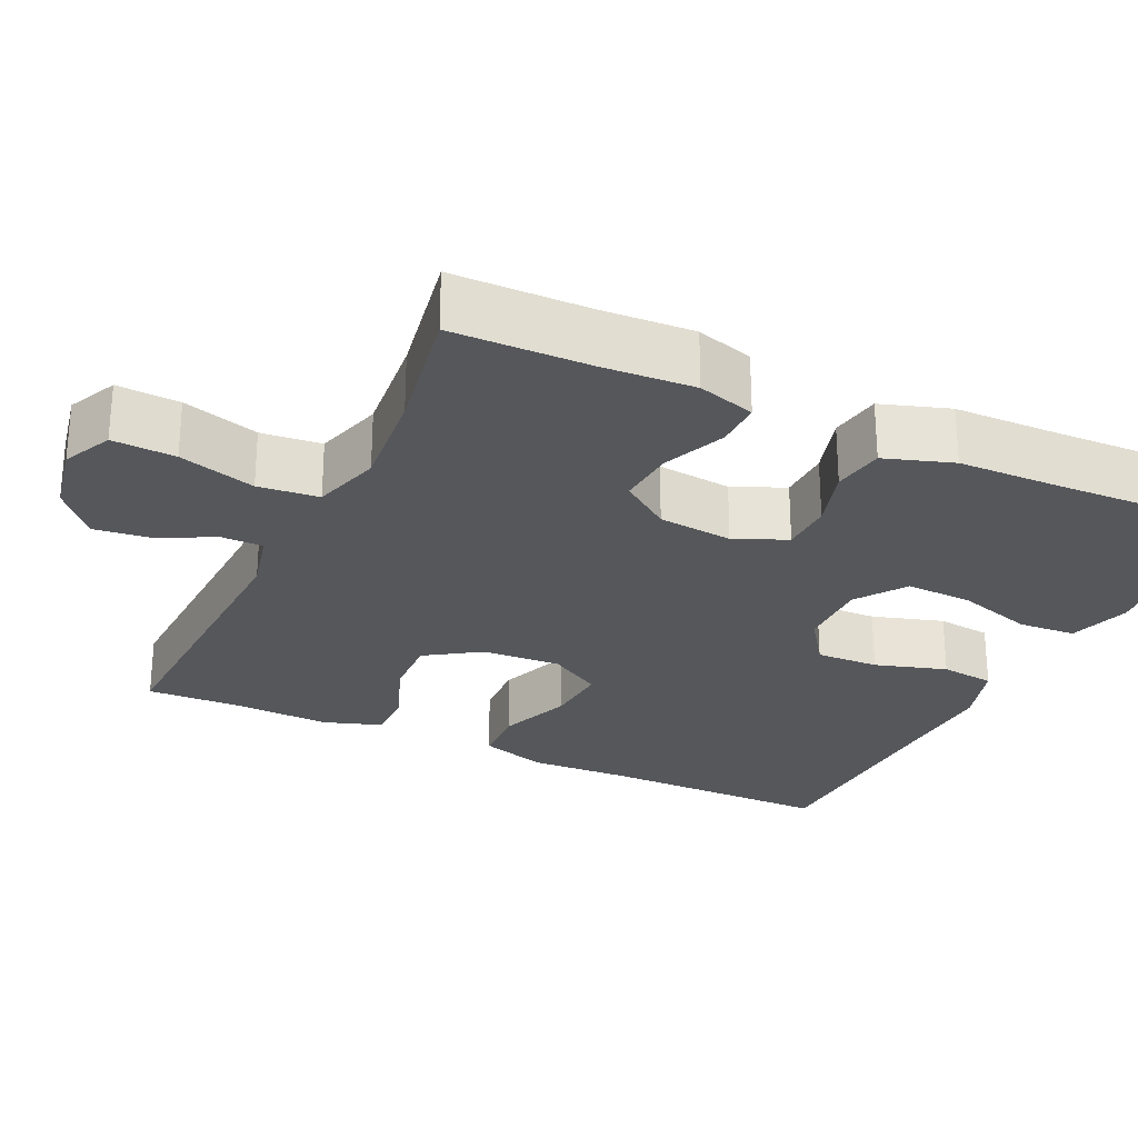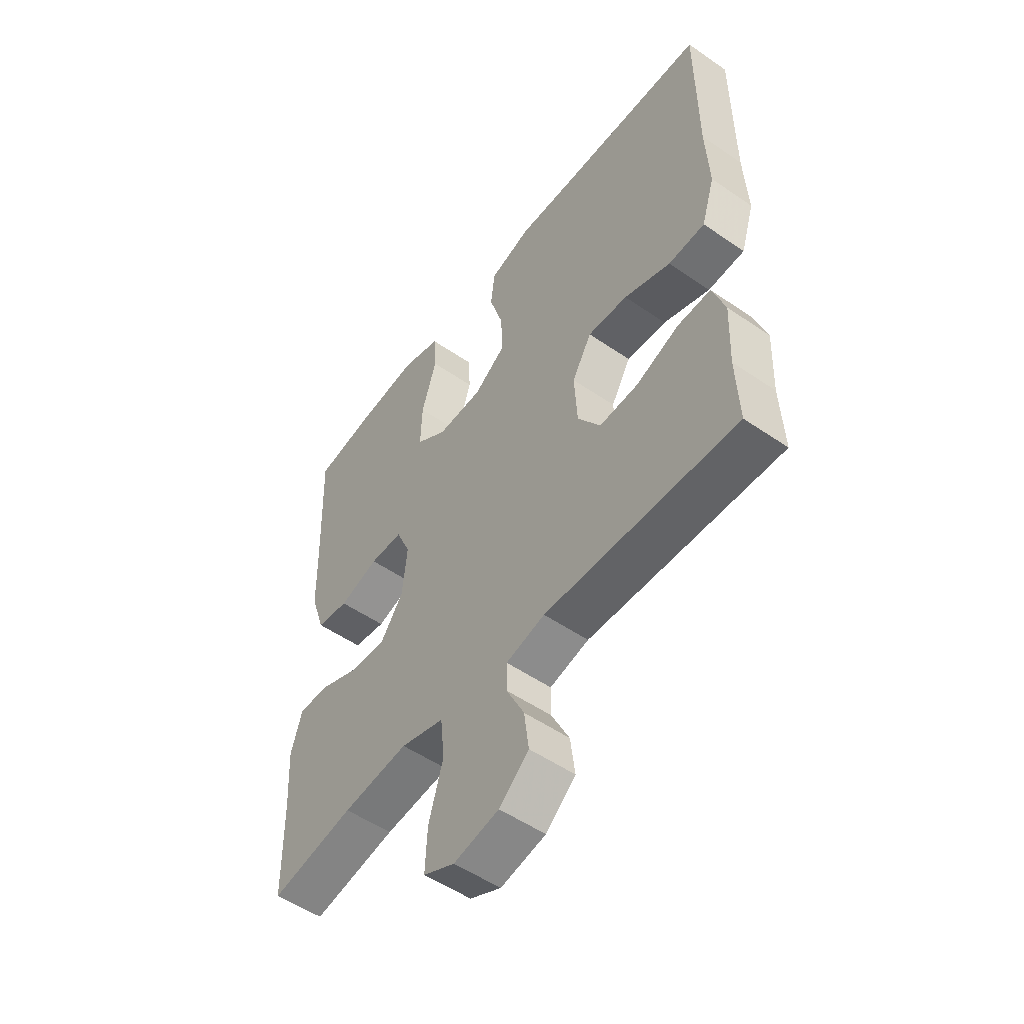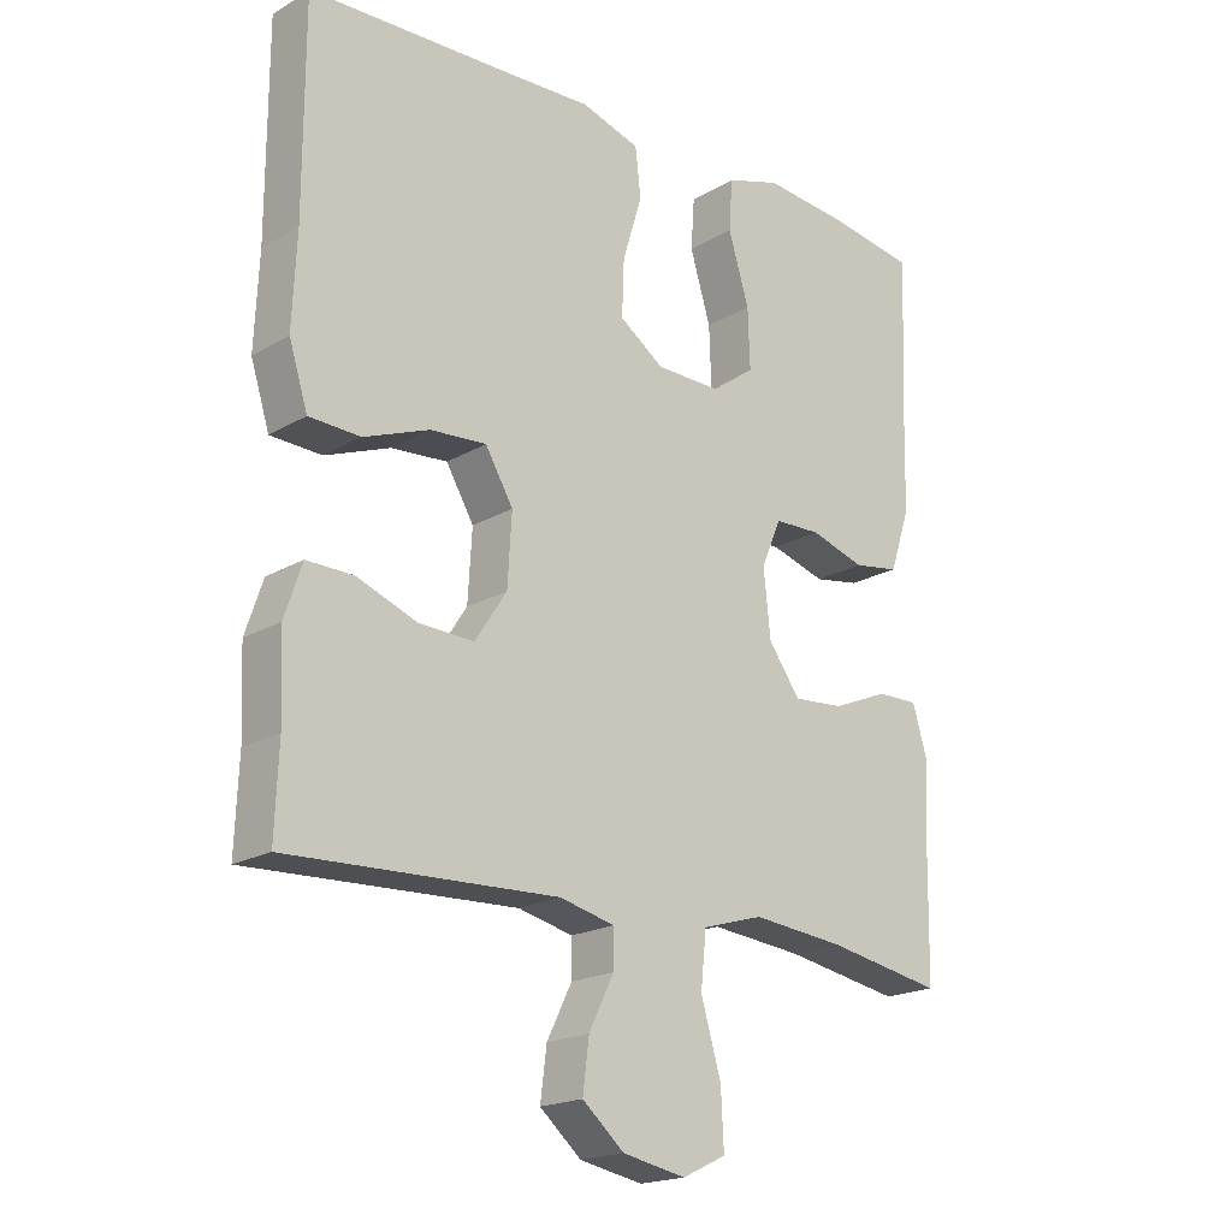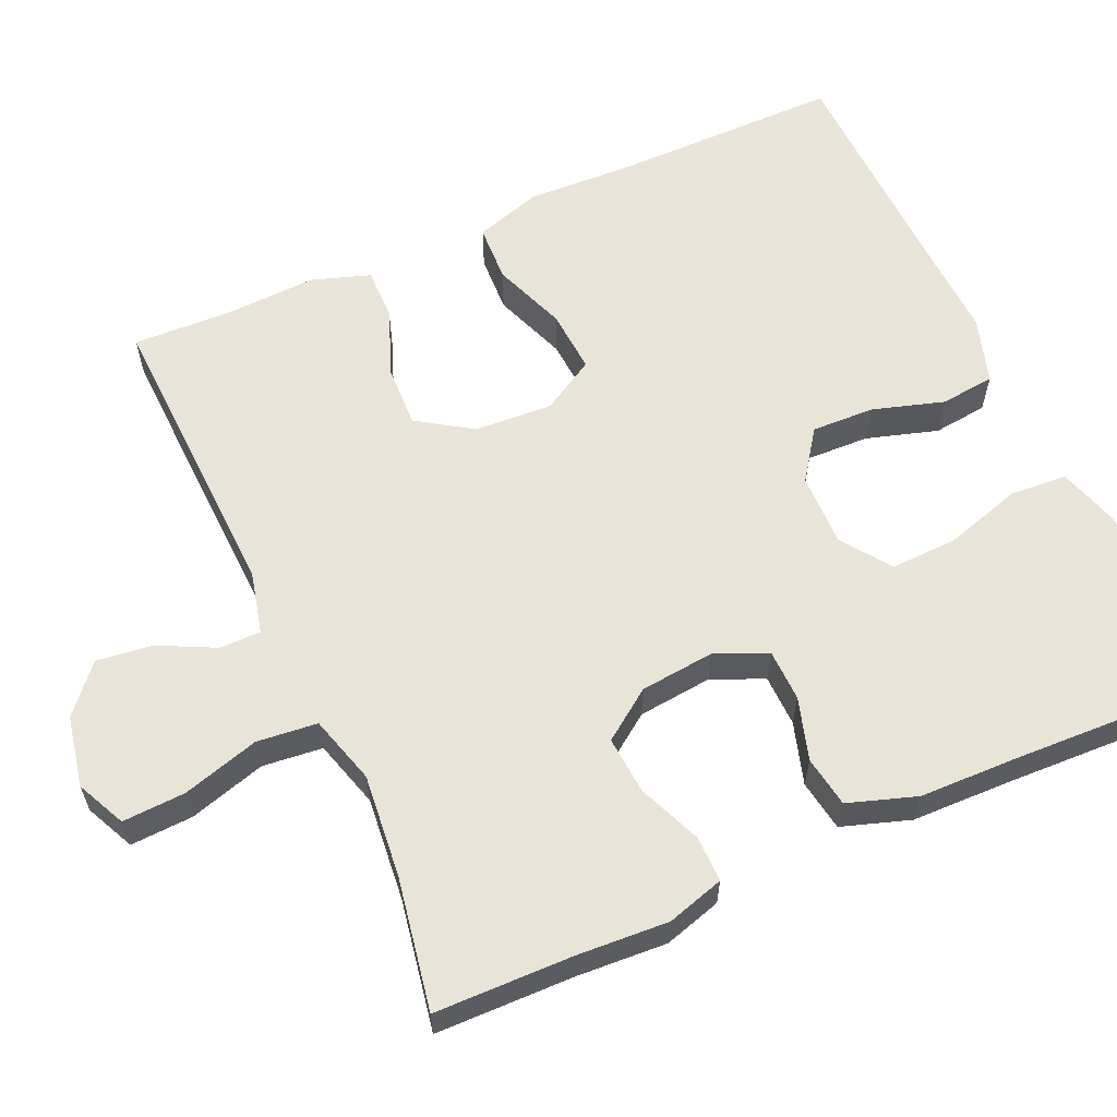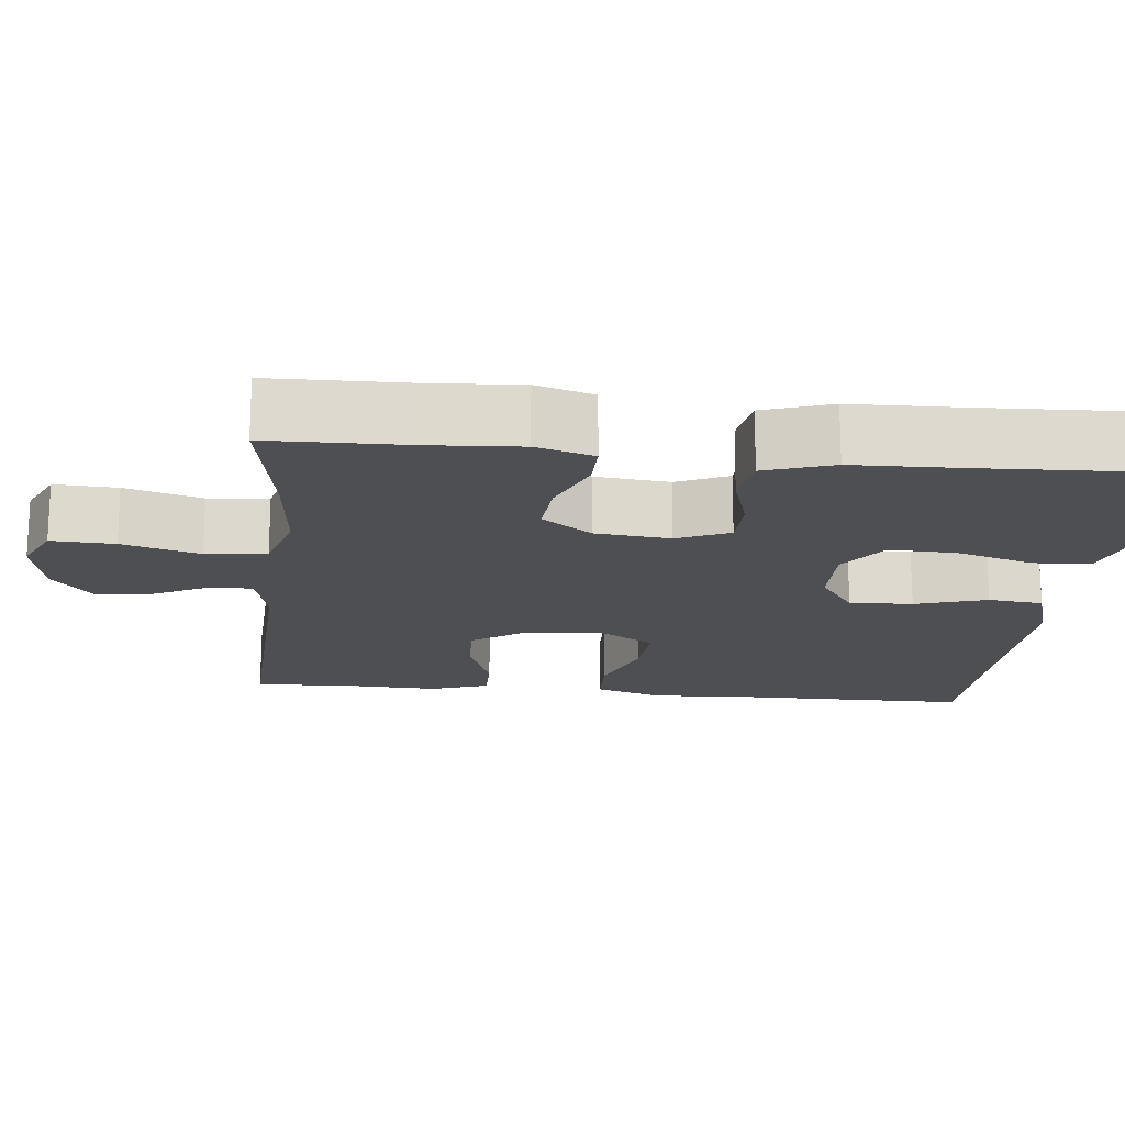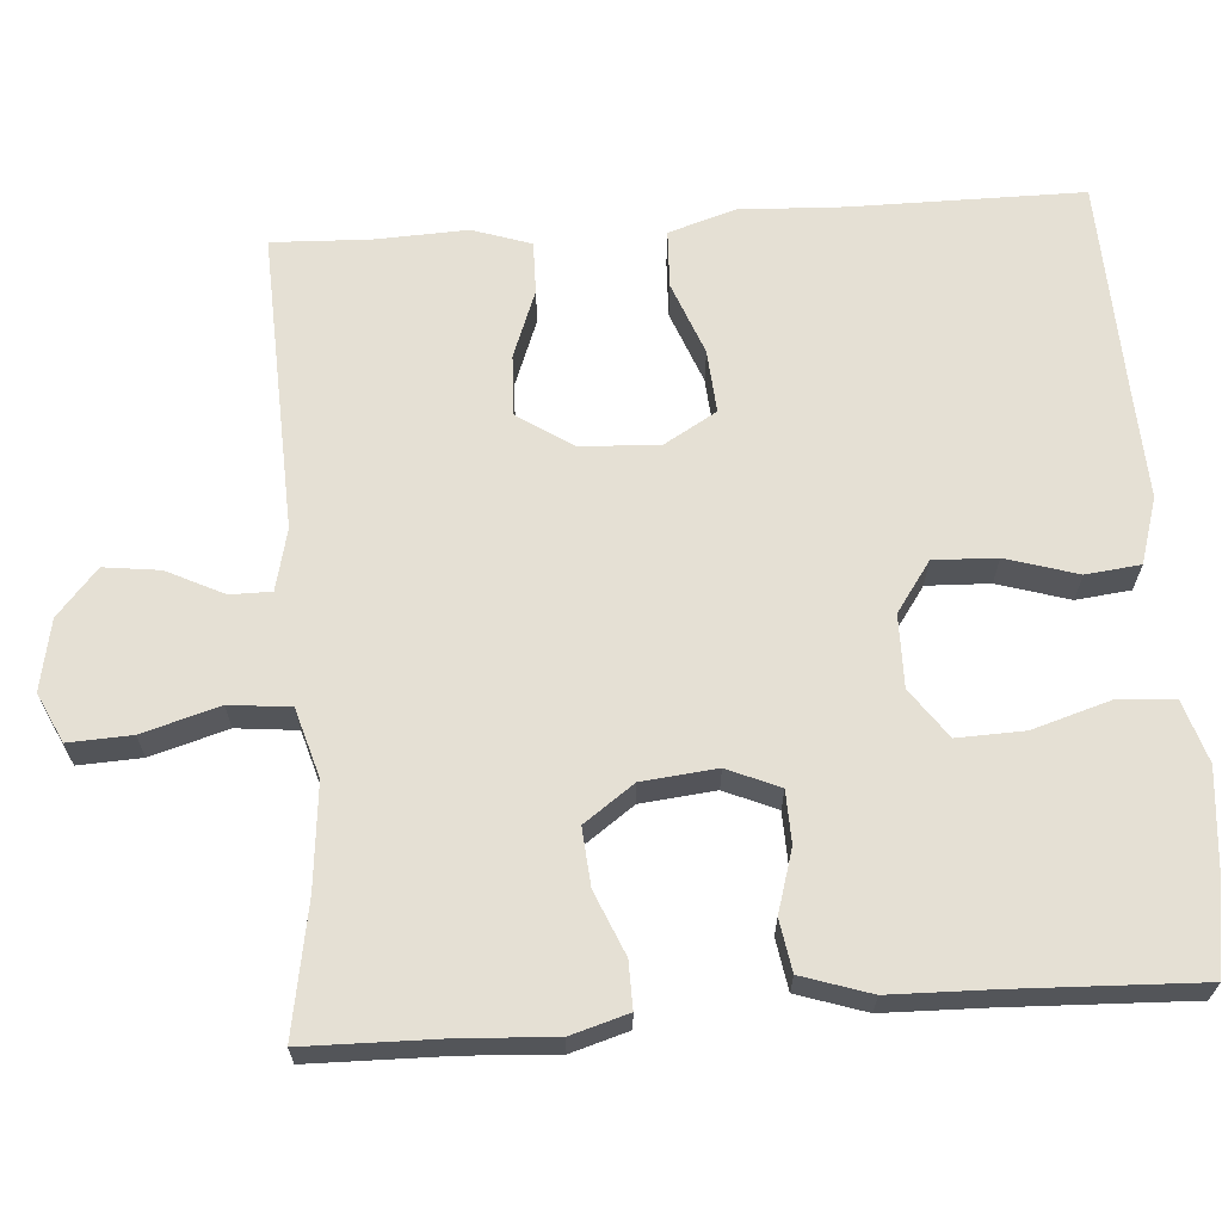
<metadata>
{"format":"obj","ext":"obj","renderer":"f3d","projection":"perspective","resolution":1024,"background":"white","views":[{"elev":-26.7,"azim":-115.2,"up":"+Y"},{"elev":-52.9,"azim":53.5,"up":"+Z"},{"elev":-19.4,"azim":137.4,"up":"+Z"},{"elev":60.7,"azim":-114.0,"up":"+Y"},{"elev":-17.6,"azim":-95.8,"up":"+Y"},{"elev":65.7,"azim":-94.1,"up":"+Y"}]}
</metadata>
<code>
v -0.5 0.07 0.5
v -0.373 0.07 0.52
v -0.251 0.07 0.531
v -0.172 0.07 0.506
v -0.167 0.07 0.432
v -0.197 0.07 0.333
v -0.2 0.07 0.247
v -0.137 0.07 0.202
v -0.044 0.07 0.203
v 0.02 0.07 0.248
v 0.017 0.07 0.329
v -0.011 0.07 0.421
v -0.003 0.07 0.491
v 0.082 0.07 0.517
v 0.21 0.07 0.511
v 0.5 0.07 0.5
v 0.5 0.07 0.202
v 0.506 0.07 0.069
v 0.479 0.07 -0.017
v 0.405 0.07 -0.02
v 0.311 0.07 0.016
v 0.23 0.07 0.022
v 0.19 0.07 -0.046
v 0.196 0.07 -0.147
v 0.242 0.07 -0.217
v 0.321 0.07 -0.214
v 0.408 0.07 -0.181
v 0.475 0.07 -0.18
v 0.5 0.07 -0.255
v 0.495 0.07 -0.374
v 0.5 0.07 -0.5
v 0.113 0.07 -0.484
v 0.034 0.07 -0.503
v 0.034 0.07 -0.556
v 0.07 0.07 -0.629
v 0.079 0.07 -0.701
v 0.019 0.07 -0.753
v -0.072 0.07 -0.771
v -0.135 0.07 -0.741
v -0.131 0.07 -0.66
v -0.102 0.07 -0.561
v -0.11 0.07 -0.483
v -0.198 0.07 -0.457
v -0.331 0.07 -0.47
v -0.5 0.07 -0.5
v -0.503 0.07 -0.322
v -0.51 0.07 -0.205
v -0.488 0.07 -0.131
v -0.428 0.07 -0.132
v -0.347 0.07 -0.166
v -0.273 0.07 -0.172
v -0.227 0.07 -0.108
v -0.217 0.07 -0.012
v -0.246 0.07 0.055
v -0.313 0.07 0.057
v -0.393 0.07 0.033
v -0.459 0.07 0.044
v -0.488 0.07 0.132
v -0.491 0.07 0.263
v -0.5 0 0.5
v -0.373 0 0.52
v -0.251 0 0.531
v -0.172 0 0.506
v -0.167 0 0.432
v -0.197 0 0.333
v -0.2 0 0.247
v -0.137 0 0.202
v -0.044 0 0.203
v 0.02 0 0.248
v 0.017 0 0.329
v -0.011 0 0.421
v -0.003 0 0.491
v 0.082 0 0.517
v 0.21 0 0.511
v 0.5 0 0.5
v 0.5 0 0.202
v 0.506 0 0.069
v 0.479 0 -0.017
v 0.405 0 -0.02
v 0.311 0 0.016
v 0.23 0 0.022
v 0.19 0 -0.046
v 0.196 0 -0.147
v 0.242 0 -0.217
v 0.321 0 -0.214
v 0.408 0 -0.181
v 0.475 0 -0.18
v 0.5 0 -0.255
v 0.495 0 -0.374
v 0.5 0 -0.5
v 0.113 0 -0.484
v 0.034 0 -0.503
v 0.034 0 -0.556
v 0.07 0 -0.629
v 0.079 0 -0.701
v 0.019 0 -0.753
v -0.072 0 -0.771
v -0.135 0 -0.741
v -0.131 0 -0.66
v -0.102 0 -0.561
v -0.11 0 -0.483
v -0.198 0 -0.457
v -0.331 0 -0.47
v -0.5 0 -0.5
v -0.503 0 -0.322
v -0.51 0 -0.205
v -0.488 0 -0.131
v -0.428 0 -0.132
v -0.347 0 -0.166
v -0.273 0 -0.172
v -0.227 0 -0.108
v -0.217 0 -0.012
v -0.246 0 0.055
v -0.313 0 0.057
v -0.393 0 0.033
v -0.459 0 0.044
v -0.488 0 0.132
v -0.491 0 0.263
f 56 57 58 59
f 55 56 59 1
f 54 55 1 2
f 53 54 2 3
f 47 48 49 50
f 46 47 50 51
f 44 45 46 51
f 43 44 51 52
f 38 39 40 41
f 38 41 42
f 37 38 42
f 34 35 36 37
f 33 34 37 42
f 32 33 42 43
f 30 31 32 43
f 26 27 28 29
f 25 26 29 30
f 18 19 20 21
f 17 18 21 22
f 15 16 17 22
f 14 15 22 23
f 11 12 13 14
f 10 11 14 23
f 3 4 5 6
f 53 3 6 7
f 30 43 52 53
f 25 30 53
f 24 25 53 7
f 9 10 23 24
f 8 9 24
f 7 8 24
f 118 117 116 115
f 60 118 115 114
f 61 60 114 113
f 62 61 113 112
f 109 108 107 106
f 110 109 106 105
f 110 105 104 103
f 111 110 103 102
f 100 99 98 97
f 101 100 97
f 101 97 96
f 96 95 94 93
f 101 96 93 92
f 102 101 92 91
f 102 91 90 89
f 88 87 86 85
f 89 88 85 84
f 80 79 78 77
f 81 80 77 76
f 81 76 75 74
f 82 81 74 73
f 73 72 71 70
f 82 73 70 69
f 65 64 63 62
f 66 65 62 112
f 112 111 102 89
f 112 89 84
f 66 112 84 83
f 83 82 69 68
f 83 68 67
f 83 67 66
f 1 60 61 2
f 2 61 62 3
f 3 62 63 4
f 4 63 64 5
f 5 64 65 6
f 6 65 66 7
f 7 66 67 8
f 8 67 68 9
f 9 68 69 10
f 10 69 70 11
f 11 70 71 12
f 12 71 72 13
f 13 72 73 14
f 14 73 74 15
f 15 74 75 16
f 16 75 76 17
f 17 76 77 18
f 18 77 78 19
f 19 78 79 20
f 20 79 80 21
f 21 80 81 22
f 22 81 82 23
f 23 82 83 24
f 24 83 84 25
f 25 84 85 26
f 26 85 86 27
f 27 86 87 28
f 28 87 88 29
f 29 88 89 30
f 30 89 90 31
f 31 90 91 32
f 32 91 92 33
f 33 92 93 34
f 34 93 94 35
f 35 94 95 36
f 36 95 96 37
f 37 96 97 38
f 38 97 98 39
f 39 98 99 40
f 40 99 100 41
f 41 100 101 42
f 42 101 102 43
f 43 102 103 44
f 44 103 104 45
f 45 104 105 46
f 46 105 106 47
f 47 106 107 48
f 48 107 108 49
f 49 108 109 50
f 50 109 110 51
f 51 110 111 52
f 52 111 112 53
f 53 112 113 54
f 54 113 114 55
f 55 114 115 56
f 56 115 116 57
f 57 116 117 58
f 58 117 118 59
f 59 118 60 1

</code>
